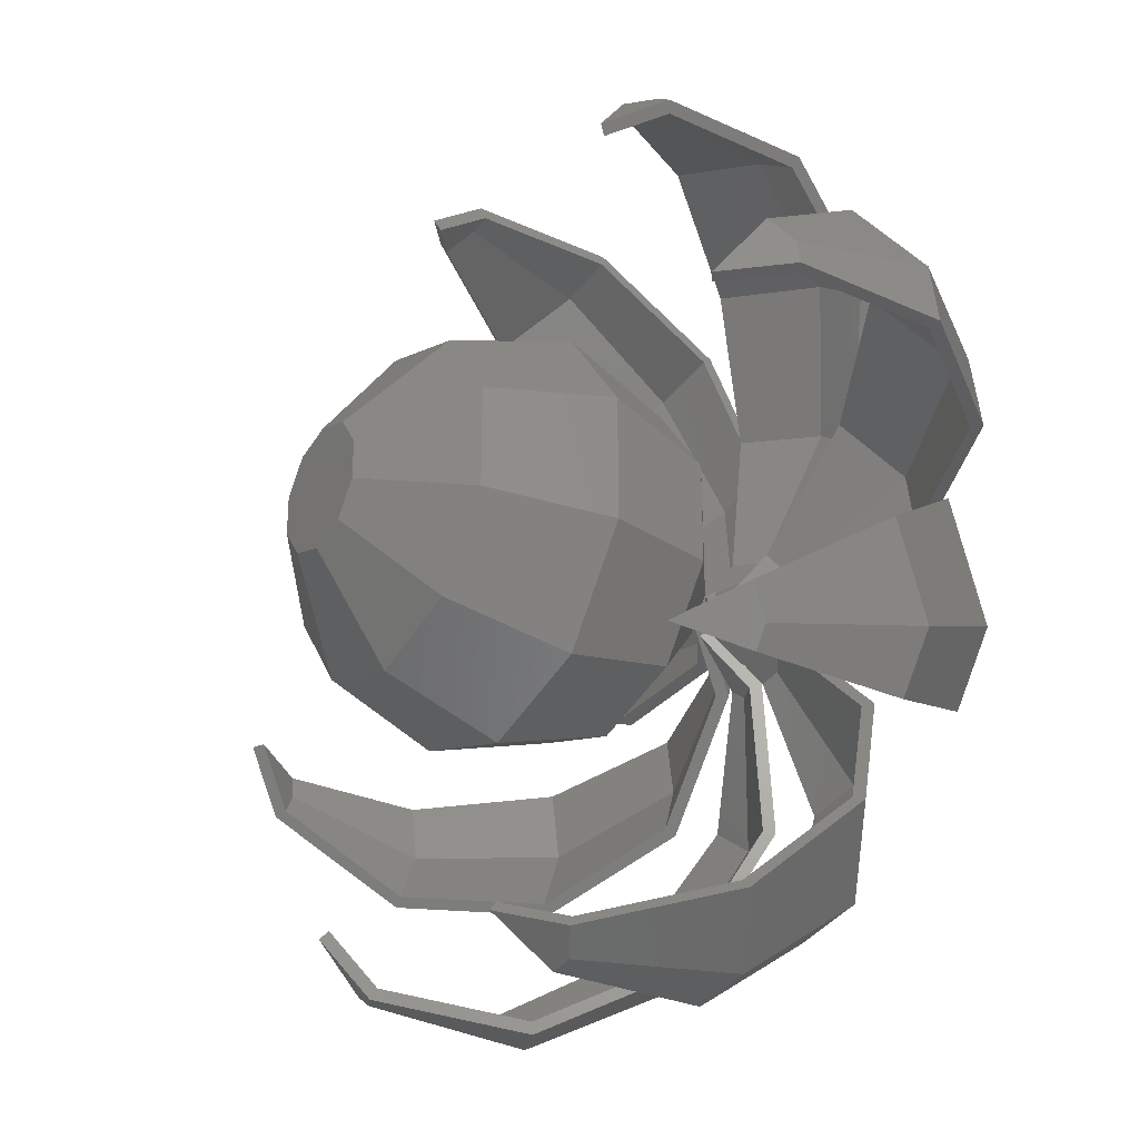
<metadata>
{"format":"stl","ext":"stl","renderer":"f3d","projection":"perspective","resolution":1024,"background":"white","views":[{"elev":-29.2,"azim":56.1,"up":"+Y"}]}
</metadata>
<code>
# stl→obj: 418 verts, 832 faces
v -7.55 -2.453 10
v -7.55 2.453 10
v -6.108 -1.985 5.334
v -6.108 1.985 5.334
v -4.666 6.423 10
v -3.775 5.196 14.67
v -6.108 1.985 14.67
v -4.666 -6.423 10
v -3.775 -5.196 5.334
v -6.108 -1.985 14.67
v -1.442 -1.985 2.45
v -2.333 -0.7581 2.45
v -2.333 0.7581 2.45
v -3.775 5.196 5.334
v -2.634e-07 7.939 10
v 3.097e-07 6.423 5.334
v 3.097e-07 6.423 14.67
v -1.442 1.985 17.55
v -3.414e-08 2.453 17.55
v -2.333 0.7581 17.55
v 2.634e-07 -7.939 10
v -3.097e-07 -6.423 5.334
v -3.775 -5.196 14.67
v 3.414e-08 -2.453 2.45
v -2.333 -0.7581 17.55
v -1.442 1.985 2.45
v -3.414e-08 2.453 2.45
v 1.442 1.985 2.45
v 2.333 0.7581 2.45
v 2.333 -0.7581 2.45
v 1.442 -1.985 2.45
v 3.775 5.196 5.334
v 4.666 6.423 10
v 3.775 5.196 14.67
v 1.442 1.985 17.55
v 3.414e-08 -2.453 17.55
v -1.442 -1.985 17.55
v 1.442 -1.985 17.55
v 2.333 -0.7581 17.55
v 2.333 0.7581 17.55
v 3.775 -5.196 5.334
v 4.666 -6.423 10
v -3.097e-07 -6.423 14.67
v 3.775 -5.196 14.67
v 6.108 -1.985 5.334
v 6.108 1.985 5.334
v 7.55 2.453 10
v 6.108 1.985 14.67
v 6.108 -1.985 14.67
v 7.55 -2.453 10
v -17.22 -2.727 9.425
v -17.19 -2.723 3.441
v -17.07 -3.67 9.425
v -16.8 -5.192 3.441
v -15.09 -2.391 11.48
v -16.76 -2.654 9.255
v -15.47 -2.45 11.77
v -16.73 -2.65 3.57
v -13.64 -2.161 -1.554
v -13.36 -2.116 -1.174
v -7.93 -1.256 -3.65
v -7.932 -1.256 -3.166
v -2.235 -0.354 -2.049
v -2.522 -0.3995 -1.645
v -0.4843 -0.07671 0.2952
v -2.011 -0.3184 -0.9596
v -1.726 -0.2734 -0.6904
v -0.8589 -0.136 0.5821
v -1.84 -0.2914 -0.7309
v -16.39 -4.727 10.09
v -15.67 -6.425 7.511
v -15.03 -7.957 5.184
v -12.18 -8.43 1.97
v -13.16 -5.213 -1.554
v -10.97 -8.631 0.6013
v -14.67 -7.622 5.226
v -11.97 -8.071 2.173
v -6.954 -6.672 -0.9906
v -10.82 -8.262 0.8729
v -6.9 -6.957 -1.36
v -5.877 -6.229 -1.51
v -5.766 -6.49 -1.907
v -2.219 -2.756 -1.07
v -1.916 -2.835 -1.444
v -1.737 -2.299 -1.012
v -1.409 -2.353 -1.383
v -1.097 -1.586 -0.8172
v -15.97 -4.553 9.888
v -15.29 -6.167 7.437
v -1.027 -1.414 -0.6904
v -1.095 -1.507 -0.7309
v -7.539 -3.725 -3.65
v -2.086 -1.297 -2.049
v -1.196 -1.647 -0.9596
v -2.38 -1.296 -1.645
v -1.897 -0.3456 -0.8172
v -9.635 0.1991 -0.9906
v -9.798 -0.04022 -1.36
v -8.667 -0.5121 -1.907
v -13.49 1.807 0.8729
v -13.86 1.653 0.6013
v -3.518 -0.38 -1.07
v -8.56 -0.2492 -1.51
v -3.359 -0.6499 -1.444
v -2.66 -0.668 -1.383
v -14.17 2.757 2.173
v -15.77 4.987 5.226
v -14.57 2.652 1.97
v -2.854 -0.3972 -1.012
v -16.25 4.999 5.184
v -15.17 6.451 7.437
v -14.51 8.074 9.888
v -14.93 8.249 10.09
v -12.36 8.983 11.48
v -12.67 9.206 11.77
v -15.63 6.541 7.511
v -0.7036 0.5112 0.5821
v -0.3967 0.2882 0.2952
v -2.392 0.5577 -2.049
v -1.831 1.33 -2.049
v -7.561 -3.602 -3.166
v -12.9 -5.015 -1.174
v -16.36 -4.996 3.57
v -16.62 -3.55 9.255
v -8.983 -12.36 11.48
v -9.973 -13.73 9.255
v -9.206 -12.67 11.77
v -10.25 -14.1 9.425
v -10.23 -14.08 3.441
v -9.956 -13.7 3.57
v -8.119 -11.17 -1.554
v -7.95 -10.94 -1.174
v -4.719 -6.496 -3.65
v -4.721 -6.497 -3.166
v -1.33 -1.831 -2.049
v -1.501 -2.066 -1.645
v -0.2882 -0.3967 0.2952
v -0.5112 -0.7036 0.5821
v -0.7671 -2.599 -1.645
v 0.3972 -2.854 -1.012
v -15.55 8.208 3.441
v -12.99 5.619 -1.554
v -14.67 9.475 9.425
v -14.1 10.25 9.425
v -13.73 9.973 9.255
v -14.08 10.23 3.441
v -13.7 9.956 3.57
v -11.17 8.119 -1.554
v -10.94 7.95 -1.174
v -6.496 4.719 -3.65
v -6.497 4.721 -3.166
v -2.066 1.501 -1.645
v -1.647 1.196 -0.9596
v -1.414 1.027 -0.6904
v -1.507 1.095 -0.7309
v -14.26 9.239 9.255
v -15.1 8.035 3.57
v -12.67 5.575 -1.174
v -7.893 2.799 -3.166
v -2.599 0.7671 -1.645
v -1.586 1.097 -0.8172
v -7.965 2.697 -3.65
v -8.249 -14.93 10.09
v -6.541 -15.63 7.511
v -4.999 -16.25 5.184
v -4.987 -15.77 5.226
v -1.807 -13.49 0.8729
v -2.757 -14.17 2.173
v -1.653 -13.86 0.6013
v -0.1991 -9.635 -0.9906
v 0.04022 -9.798 -1.36
v 0.2492 -8.56 -1.51
v 0.5121 -8.667 -1.907
v 0.38 -3.518 -1.07
v 0.6499 -3.359 -1.444
v 0.668 -2.66 -1.383
v -2.652 -14.57 1.97
v 0.3456 -1.897 -0.8172
v -6.451 -15.17 7.437
v -8.074 -14.51 9.888
v 0.2734 -1.726 -0.6904
v 0.2914 -1.84 -0.7309
v -9.475 -14.67 9.425
v -8.208 -15.55 3.441
v -5.619 -12.99 -1.554
v -2.697 -7.965 -3.65
v -0.5577 -2.392 -2.049
v 0.3184 -2.011 -0.9596
v -2.799 -7.893 -3.166
v -5.575 -12.67 -1.174
v -8.035 -15.1 3.57
v -9.239 -14.26 9.255
v -6.672 6.954 -0.9906
v -6.957 6.9 -1.36
v -6.229 5.877 -1.51
v -2.299 1.737 -1.012
v -2.353 1.409 -1.383
v -2.756 2.219 -1.07
v -2.835 1.916 -1.444
v -6.49 5.766 -1.907
v -8.262 10.82 0.8729
v -8.071 11.97 2.173
v -7.622 14.67 5.226
v -6.167 15.29 7.437
v -4.553 15.97 9.888
v -2.391 15.09 11.48
v -2.45 15.47 11.77
v -4.727 16.39 10.09
v -6.425 15.67 7.511
v -7.957 15.03 5.184
v -8.43 12.18 1.97
v -8.631 10.97 0.6013
v -0.07671 0.4843 0.2952
v -0.136 0.8589 0.5821
v -1.297 2.086 -2.049
v -0.354 2.235 -2.049
v 0.3995 -2.522 -1.645
v 0.354 -2.235 -2.049
v 1.256 -7.932 -3.166
v 2.116 -13.36 -1.174
v 2.161 -13.64 -1.554
v 2.723 -17.19 3.441
v 2.65 -16.73 3.57
v 2.727 -17.22 9.425
v 2.654 -16.76 9.255
v 2.45 -15.47 11.77
v 1.256 -7.93 -3.65
v 0.136 -0.8589 0.5821
v 0.07671 -0.4843 0.2952
v 2.391 -15.09 11.48
v 1.296 -2.38 -1.645
v 2.299 -1.737 -1.012
v -5.213 13.16 -1.554
v -3.725 7.539 -3.65
v -5.192 16.8 3.441
v -3.67 17.07 9.425
v -2.727 17.22 9.425
v -2.65 16.73 3.57
v -2.723 17.19 3.441
v -2.654 16.76 9.255
v -2.116 13.36 -1.174
v -2.161 13.64 -1.554
v -1.256 7.932 -3.166
v -1.256 7.93 -3.65
v -0.3995 2.522 -1.645
v -0.3184 2.011 -0.9596
v -0.2734 1.726 -0.6904
v -0.2914 1.84 -0.7309
v -3.55 16.62 9.255
v -4.996 16.36 3.57
v -5.015 12.9 -1.174
v -3.602 7.561 -3.166
v -1.296 2.38 -1.645
v -0.3456 1.897 -0.8172
v 1.414 -1.027 -0.6904
v 1.647 -1.196 -0.9596
v 1.586 -1.097 -0.8172
v 2.353 -1.409 -1.383
v 1.297 -2.086 -2.049
v 3.725 -7.539 -3.65
v 6.49 -5.766 -1.907
v 2.756 -2.219 -1.07
v 6.672 -6.954 -0.9906
v 8.631 -10.97 0.6013
v 6.229 -5.877 -1.51
v 2.835 -1.916 -1.444
v 8.262 -10.82 0.8729
v 8.071 -11.97 2.173
v 7.622 -14.67 5.226
v 7.957 -15.03 5.184
v 6.167 -15.29 7.437
v 4.553 -15.97 9.888
v 4.727 -16.39 10.09
v 6.957 -6.9 -1.36
v 6.425 -15.67 7.511
v 8.43 -12.18 1.97
v 1.507 -1.095 -0.7309
v 3.602 -7.561 -3.166
v 5.015 -12.9 -1.174
v 4.996 -16.36 3.57
v 3.55 -16.62 9.255
v 3.67 -17.07 9.425
v 5.192 -16.8 3.441
v 5.213 -13.16 -1.554
v 0.2882 0.3967 0.2952
v 0.5112 0.7036 0.5821
v -0.3972 2.854 -1.012
v -0.38 3.518 -1.07
v -0.5121 8.667 -1.907
v 0.1991 9.635 -0.9906
v 1.653 13.86 0.6013
v -0.2492 8.56 -1.51
v 1.807 13.49 0.8729
v 2.757 14.17 2.173
v 4.987 15.77 5.226
v 6.451 15.17 7.437
v 8.074 14.51 9.888
v 8.983 12.36 11.48
v 9.206 12.67 11.77
v 8.249 14.93 10.09
v 6.541 15.63 7.511
v 4.999 16.25 5.184
v 2.652 14.57 1.97
v -0.04022 9.798 -1.36
v -0.6499 3.359 -1.444
v -0.668 2.66 -1.383
v 0.5577 2.392 -2.049
v 1.33 1.831 -2.049
v 2.066 -1.501 -1.645
v 2.599 -0.7671 -1.645
v 2.854 0.3972 -1.012
v 0.7036 -0.5112 0.5821
v 6.497 -4.721 -3.166
v 6.496 -4.719 -3.65
v 11.17 -8.119 -1.554
v 10.94 -7.95 -1.174
v 13.7 -9.956 3.57
v 14.08 -10.23 3.441
v 13.73 -9.973 9.255
v 14.1 -10.25 9.425
v 12.67 -9.206 11.77
v 1.831 -1.33 -2.049
v 0.3967 -0.2882 0.2952
v 12.36 -8.983 11.48
v 2.697 7.965 -3.65
v 5.619 12.99 -1.554
v 8.208 15.55 3.441
v 9.475 14.67 9.425
v 10.25 14.1 9.425
v 4.721 6.497 -3.166
v 4.719 6.496 -3.65
v 8.119 11.17 -1.554
v 7.95 10.94 -1.174
v 9.956 13.7 3.57
v 10.23 14.08 3.441
v 9.973 13.73 9.255
v 1.196 1.647 -0.9596
v 1.501 2.066 -1.645
v 1.027 1.414 -0.6904
v 1.095 1.507 -0.7309
v 9.239 14.26 9.255
v 8.035 15.1 3.57
v 5.575 12.67 -1.174
v 2.799 7.893 -3.166
v 0.7671 2.599 -1.645
v 1.097 1.586 -0.8172
v 3.518 0.38 -1.07
v 8.667 0.5121 -1.907
v 9.798 0.04022 -1.36
v 8.56 0.2492 -1.51
v 13.86 -1.653 0.6013
v 9.635 -0.1991 -0.9906
v 14.57 -2.652 1.97
v 13.49 -1.807 0.8729
v 16.25 -4.999 5.184
v 14.17 -2.757 2.173
v 15.77 -4.987 5.226
v 15.63 -6.541 7.511
v 14.93 -8.249 10.09
v 15.17 -6.451 7.437
v 14.51 -8.074 9.888
v 3.359 0.6499 -1.444
v 2.66 0.668 -1.383
v 1.897 0.3456 -0.8172
v 1.84 0.2914 -0.7309
v 1.726 0.2734 -0.6904
v 7.893 -2.799 -3.166
v 2.011 0.3184 -0.9596
v 2.392 -0.5577 -2.049
v 7.965 -2.697 -3.65
v 12.67 -5.575 -1.174
v 15.1 -8.035 3.57
v 14.26 -9.239 9.255
v 14.67 -9.475 9.425
v 15.55 -8.208 3.441
v 12.99 -5.619 -1.554
v 1.737 2.299 -1.012
v 2.219 2.756 -1.07
v 5.766 6.49 -1.907
v 6.9 6.957 -1.36
v 5.877 6.229 -1.51
v 10.97 8.631 0.6013
v 6.954 6.672 -0.9906
v 12.18 8.43 1.97
v 10.82 8.262 0.8729
v 15.03 7.957 5.184
v 11.97 8.071 2.173
v 14.67 7.622 5.226
v 15.67 6.425 7.511
v 16.39 4.727 10.09
v 15.29 6.167 7.437
v 15.97 4.553 9.888
v 15.47 2.45 11.77
v 15.09 2.391 11.48
v 1.916 2.835 -1.444
v 0.8589 0.136 0.5821
v 1.409 2.353 -1.383
v 0.4843 0.07671 0.2952
v 2.235 0.354 -2.049
v 2.086 1.297 -2.049
v 7.932 1.256 -3.166
v 7.93 1.256 -3.65
v 13.64 2.161 -1.554
v 13.36 2.116 -1.174
v 16.73 2.65 3.57
v 17.19 2.723 3.441
v 16.76 2.654 9.255
v 17.22 2.727 9.425
v 2.522 0.3995 -1.645
v 2.38 1.296 -1.645
v 7.539 3.725 -3.65
v 13.16 5.213 -1.554
v 16.8 5.192 3.441
v 17.07 3.67 9.425
v 16.62 3.55 9.255
v 16.36 4.996 3.57
v 12.9 5.015 -1.174
v 7.561 3.602 -3.166
f 1 2 3
f 3 2 4
f 4 2 5
f 5 2 6
f 6 2 7
f 7 2 1
f 8 1 9
f 9 1 3
f 7 1 10
f 10 1 8
f 9 3 11
f 11 3 12
f 3 4 12
f 12 4 13
f 13 4 14
f 14 4 5
f 5 15 14
f 14 15 16
f 5 6 15
f 15 6 17
f 17 6 18
f 19 17 18
f 6 7 18
f 18 7 20
f 20 7 10
f 21 8 22
f 22 8 9
f 23 10 8
f 23 8 21
f 22 9 24
f 24 9 11
f 20 10 25
f 25 10 23
f 13 26 12
f 12 26 27
f 12 27 28
f 12 28 29
f 12 29 30
f 12 30 31
f 12 31 24
f 12 24 11
f 13 14 26
f 14 16 26
f 26 16 27
f 32 27 16
f 32 16 33
f 16 15 33
f 33 15 34
f 34 15 17
f 34 17 35
f 17 19 35
f 18 20 25
f 36 18 37
f 37 18 25
f 38 18 36
f 39 18 38
f 40 18 39
f 35 18 40
f 19 18 35
f 21 22 41
f 42 21 41
f 43 23 21
f 44 43 21
f 42 44 21
f 22 24 41
f 41 24 31
f 25 23 37
f 37 23 43
f 41 31 30
f 41 30 45
f 30 29 45
f 45 29 46
f 29 28 46
f 46 28 32
f 28 27 32
f 46 32 47
f 47 32 33
f 47 33 48
f 33 34 48
f 34 40 48
f 34 35 40
f 48 40 39
f 48 39 49
f 39 38 49
f 49 38 44
f 36 43 44
f 38 36 44
f 36 37 43
f 50 42 45
f 42 41 45
f 50 44 42
f 49 44 50
f 45 46 50
f 50 46 47
f 47 49 50
f 47 48 49
f 51 52 53
f 53 52 54
f 55 56 57
f 51 56 52
f 52 58 59
f 59 60 61
f 61 62 63
f 63 64 65
f 64 66 67
f 65 67 68
f 64 67 65
f 62 64 63
f 60 62 61
f 58 60 59
f 56 58 52
f 57 56 51
f 68 67 69
f 51 53 57
f 57 53 70
f 70 53 71
f 53 54 71
f 71 54 72
f 72 54 73
f 73 54 74
f 75 73 74
f 52 59 54
f 54 59 74
f 76 72 73
f 77 73 75
f 78 79 80
f 81 78 82
f 83 81 84
f 85 83 86
f 77 76 73
f 87 85 86
f 86 83 84
f 84 81 82
f 82 78 80
f 80 79 75
f 79 77 75
f 71 72 76
f 88 71 89
f 70 71 88
f 57 88 55
f 70 88 57
f 68 90 65
f 68 91 90
f 91 85 87
f 68 85 91
f 76 89 71
f 59 61 74
f 74 61 92
f 61 63 92
f 92 63 93
f 93 63 65
f 94 93 90
f 90 93 65
f 86 93 94
f 86 94 87
f 85 68 95
f 95 68 69
f 95 69 96
f 95 96 66
f 95 66 64
f 97 98 99
f 100 101 98
f 102 103 104
f 102 104 105
f 106 107 108
f 105 96 109
f 97 100 98
f 105 109 102
f 99 104 103
f 99 103 97
f 108 101 100
f 107 110 108
f 111 112 107
f 112 113 107
f 114 115 112
f 115 113 112
f 113 116 107
f 116 110 107
f 117 67 118
f 117 69 67
f 69 109 96
f 117 109 69
f 100 106 108
f 66 105 119
f 118 67 120
f 96 105 66
f 67 119 120
f 67 66 119
f 121 95 64
f 62 121 64
f 122 121 62
f 60 122 62
f 123 122 60
f 58 123 60
f 124 123 58
f 56 124 58
f 55 88 124
f 56 55 124
f 75 74 80
f 74 92 80
f 80 92 82
f 88 89 124
f 89 76 123
f 124 89 123
f 76 77 123
f 79 122 77
f 77 122 123
f 79 78 122
f 78 81 121
f 122 78 121
f 81 83 121
f 83 85 95
f 121 83 95
f 125 126 127
f 128 126 129
f 129 130 131
f 131 132 133
f 133 134 135
f 135 136 137
f 136 94 90
f 137 90 138
f 136 90 137
f 134 136 135
f 132 134 133
f 130 132 131
f 126 130 129
f 127 126 128
f 138 90 91
f 139 140 138
f 87 139 91
f 91 139 138
f 94 139 87
f 136 139 94
f 92 93 84
f 84 93 86
f 82 92 84
f 141 142 108
f 108 142 101
f 108 110 141
f 110 116 141
f 141 116 143
f 143 116 113
f 113 115 143
f 143 115 144
f 114 145 115
f 144 145 146
f 146 147 148
f 148 149 150
f 150 151 120
f 120 152 118
f 152 153 154
f 118 154 117
f 152 154 118
f 151 152 120
f 149 151 150
f 147 149 148
f 145 147 146
f 115 145 144
f 117 154 155
f 156 145 114
f 112 156 114
f 156 112 111
f 157 156 111
f 107 157 111
f 106 157 107
f 106 100 158
f 157 106 158
f 97 158 100
f 97 103 159
f 158 97 159
f 102 159 103
f 102 109 160
f 159 102 160
f 155 161 117
f 152 161 153
f 160 161 152
f 117 161 160
f 117 160 109
f 162 119 104
f 104 119 105
f 104 99 162
f 142 162 98
f 98 162 99
f 98 101 142
f 162 150 119
f 119 150 120
f 163 164 165
f 166 163 165
f 167 168 169
f 170 167 171
f 172 170 173
f 174 172 175
f 140 174 176
f 168 166 177
f 178 140 176
f 176 174 175
f 175 172 173
f 173 170 171
f 171 167 169
f 169 168 177
f 177 166 165
f 179 163 166
f 125 163 180
f 127 163 125
f 138 181 137
f 138 182 181
f 182 140 178
f 138 140 182
f 179 180 163
f 127 128 183
f 163 127 183
f 183 128 129
f 184 183 129
f 184 129 131
f 185 184 131
f 131 133 185
f 185 133 186
f 133 135 186
f 186 135 187
f 135 137 187
f 187 137 181
f 187 181 188
f 188 178 176
f 188 176 187
f 189 139 136
f 134 189 136
f 190 189 134
f 132 190 134
f 190 132 191
f 191 132 130
f 191 130 192
f 192 130 126
f 180 192 125
f 125 192 126
f 174 140 139
f 189 174 139
f 142 148 162
f 162 148 150
f 141 146 142
f 142 146 148
f 141 143 146
f 146 143 144
f 193 194 195
f 196 197 161
f 195 197 198
f 198 197 196
f 195 199 197
f 200 199 195
f 200 195 194
f 194 193 201
f 201 202 203
f 203 204 205
f 205 206 207
f 205 207 208
f 205 208 203
f 203 208 209
f 203 209 210
f 203 210 201
f 201 210 211
f 201 211 212
f 201 212 194
f 196 161 155
f 196 155 154
f 196 154 213
f 196 213 214
f 153 197 215
f 213 154 216
f 161 197 153
f 154 215 216
f 154 153 215
f 160 152 151
f 159 160 151
f 159 151 149
f 158 159 149
f 158 149 147
f 157 158 147
f 147 145 156
f 157 147 156
f 163 183 164
f 180 179 192
f 166 191 179
f 179 191 192
f 166 168 191
f 167 190 168
f 168 190 191
f 167 170 190
f 170 172 189
f 190 170 189
f 172 174 189
f 217 218 219
f 220 221 222
f 223 222 224
f 225 224 226
f 223 224 225
f 220 222 223
f 219 221 220
f 227 221 219
f 227 219 218
f 228 181 182
f 218 217 188
f 218 188 181
f 181 228 218
f 218 228 229
f 225 226 230
f 217 178 188
f 231 178 217
f 182 178 231
f 232 182 231
f 228 182 232
f 186 187 175
f 175 187 176
f 173 186 175
f 185 186 171
f 171 186 173
f 169 185 171
f 177 184 185
f 169 177 185
f 165 184 177
f 164 183 184
f 165 164 184
f 194 212 233
f 194 233 200
f 200 233 234
f 212 211 233
f 233 211 235
f 235 211 210
f 210 209 235
f 235 209 236
f 236 209 208
f 208 207 236
f 236 207 237
f 238 239 240
f 207 206 240
f 241 242 238
f 237 207 240
f 243 244 241
f 245 216 243
f 246 247 245
f 247 213 245
f 214 213 247
f 213 216 245
f 216 244 243
f 244 242 241
f 242 239 238
f 239 237 240
f 248 214 247
f 249 240 206
f 205 249 206
f 249 205 204
f 250 249 204
f 203 250 204
f 250 203 202
f 251 250 202
f 201 251 202
f 193 251 201
f 195 252 251
f 193 195 251
f 198 252 195
f 198 196 253
f 252 198 253
f 248 254 214
f 245 254 246
f 253 254 245
f 214 254 253
f 214 253 196
f 234 215 199
f 199 215 197
f 199 200 234
f 234 244 215
f 215 244 216
f 229 255 218
f 218 255 256
f 256 257 258
f 256 258 218
f 218 258 259
f 218 259 227
f 227 259 260
f 261 232 262
f 263 264 265
f 265 261 262
f 228 232 266
f 267 264 263
f 268 269 267
f 269 270 267
f 271 272 269
f 272 273 269
f 274 261 265
f 230 226 272
f 226 273 272
f 273 275 269
f 275 270 269
f 270 276 267
f 276 264 267
f 264 274 265
f 261 266 232
f 266 258 228
f 258 277 228
f 258 257 277
f 255 229 228
f 277 255 228
f 219 278 231
f 217 219 231
f 220 279 278
f 219 220 278
f 280 279 223
f 223 279 220
f 281 280 225
f 225 280 223
f 281 225 272
f 272 225 230
f 273 226 224
f 282 273 224
f 224 222 283
f 282 224 283
f 222 221 284
f 283 222 284
f 227 260 221
f 221 260 284
f 278 262 232
f 231 278 232
f 233 242 234
f 234 242 244
f 233 235 242
f 242 235 239
f 235 236 239
f 239 236 237
f 248 247 285
f 248 285 286
f 248 286 287
f 248 287 254
f 288 289 287
f 290 291 292
f 293 294 295
f 295 296 297
f 297 298 299
f 297 299 300
f 297 300 295
f 295 300 301
f 295 301 302
f 295 302 293
f 293 302 303
f 293 303 291
f 293 291 290
f 292 291 304
f 292 304 289
f 292 289 288
f 287 289 305
f 287 305 254
f 305 306 254
f 246 306 307
f 285 247 308
f 254 306 246
f 247 307 308
f 247 246 307
f 253 245 243
f 252 253 243
f 252 243 241
f 251 252 241
f 241 238 250
f 251 241 250
f 238 240 249
f 250 238 249
f 259 258 260
f 260 258 266
f 309 257 256
f 310 257 309
f 277 257 310
f 311 277 310
f 312 277 311
f 313 314 315
f 316 313 315
f 317 316 318
f 319 317 320
f 321 319 320
f 320 317 318
f 318 316 315
f 322 314 313
f 256 322 309
f 255 322 256
f 312 322 255
f 323 322 312
f 277 312 255
f 324 319 321
f 313 309 322
f 260 266 261
f 260 261 284
f 284 261 274
f 264 284 274
f 276 283 284
f 264 276 284
f 270 283 276
f 275 282 283
f 270 275 283
f 273 282 275
f 272 271 281
f 269 280 271
f 271 280 281
f 269 268 280
f 267 279 268
f 268 279 280
f 267 263 279
f 279 263 265
f 278 279 265
f 278 265 262
f 306 305 307
f 307 305 325
f 325 305 289
f 289 304 325
f 325 304 326
f 326 304 291
f 291 303 326
f 326 303 327
f 327 303 302
f 302 301 327
f 327 301 328
f 328 301 300
f 300 299 328
f 328 299 329
f 330 331 332
f 333 330 332
f 334 333 335
f 336 334 329
f 299 336 329
f 329 334 335
f 335 333 332
f 308 331 330
f 337 308 338
f 339 308 337
f 286 308 339
f 285 308 286
f 340 286 339
f 298 336 299
f 330 338 308
f 341 336 298
f 297 341 298
f 341 297 296
f 342 341 296
f 295 342 296
f 342 295 294
f 343 342 294
f 293 343 294
f 343 293 290
f 344 343 290
f 292 344 290
f 344 292 288
f 345 344 288
f 287 345 288
f 340 346 286
f 338 346 337
f 345 346 338
f 286 346 345
f 286 345 287
f 307 325 308
f 308 325 331
f 311 347 348
f 349 350 351
f 350 352 351
f 353 354 355
f 354 356 357
f 358 357 359
f 357 360 361
f 321 361 324
f 359 361 321
f 357 361 359
f 355 357 358
f 354 357 355
f 351 354 353
f 352 354 351
f 347 350 348
f 350 349 348
f 311 348 362
f 311 362 312
f 362 363 312
f 363 364 365
f 363 365 312
f 366 323 312
f 366 312 365
f 367 347 311
f 310 367 311
f 313 367 310
f 309 313 310
f 323 366 322
f 322 366 368
f 368 364 363
f 368 363 322
f 322 363 369
f 322 369 314
f 314 369 370
f 316 371 367
f 313 316 367
f 372 371 317
f 317 371 316
f 373 372 319
f 319 372 317
f 373 319 361
f 361 319 324
f 359 321 320
f 374 359 320
f 320 318 375
f 374 320 375
f 318 315 376
f 375 318 376
f 314 370 315
f 315 370 376
f 325 326 331
f 331 326 332
f 326 327 332
f 332 327 335
f 327 328 335
f 335 328 329
f 377 378 379
f 380 381 382
f 381 383 382
f 384 385 386
f 385 387 388
f 389 388 390
f 388 391 392
f 393 392 394
f 390 392 393
f 388 392 390
f 386 388 389
f 385 388 386
f 382 385 384
f 383 385 382
f 378 381 379
f 381 380 379
f 377 379 395
f 377 395 396
f 395 397 396
f 397 346 340
f 397 340 396
f 339 398 396
f 339 396 340
f 398 339 399
f 399 339 337
f 337 346 397
f 337 397 399
f 399 397 400
f 338 330 344
f 345 338 344
f 330 333 343
f 344 330 343
f 333 334 342
f 343 333 342
f 334 336 341
f 342 334 341
f 401 402 403
f 404 401 403
f 405 404 406
f 407 405 408
f 393 407 408
f 408 405 406
f 406 404 403
f 399 402 401
f 368 399 409
f 366 399 368
f 396 399 366
f 398 399 396
f 365 396 366
f 394 407 393
f 401 409 399
f 409 364 368
f 410 364 409
f 365 364 410
f 377 365 410
f 396 365 377
f 369 363 370
f 370 363 362
f 370 362 348
f 370 348 376
f 376 348 349
f 376 349 351
f 375 376 351
f 353 375 351
f 375 353 355
f 358 374 375
f 355 358 375
f 359 374 358
f 361 360 373
f 357 372 360
f 360 372 373
f 372 357 356
f 356 354 372
f 372 354 371
f 371 354 352
f 371 352 350
f 367 371 350
f 367 350 347
f 397 395 400
f 400 395 411
f 411 395 379
f 379 380 411
f 411 380 412
f 412 380 382
f 382 384 412
f 412 384 413
f 413 384 386
f 413 386 389
f 414 413 389
f 414 389 390
f 390 393 408
f 414 390 408
f 415 407 392
f 392 407 394
f 415 392 391
f 415 391 416
f 416 391 388
f 416 388 387
f 417 416 387
f 385 417 387
f 417 385 383
f 418 417 383
f 381 418 383
f 418 381 378
f 410 418 378
f 377 410 378
f 400 411 399
f 399 411 402
f 409 401 418
f 410 409 418
f 401 404 417
f 418 401 417
f 405 416 404
f 404 416 417
f 407 415 405
f 405 415 416
f 406 413 414
f 408 406 414
f 403 412 413
f 406 403 413
f 411 412 402
f 402 412 403

</code>
